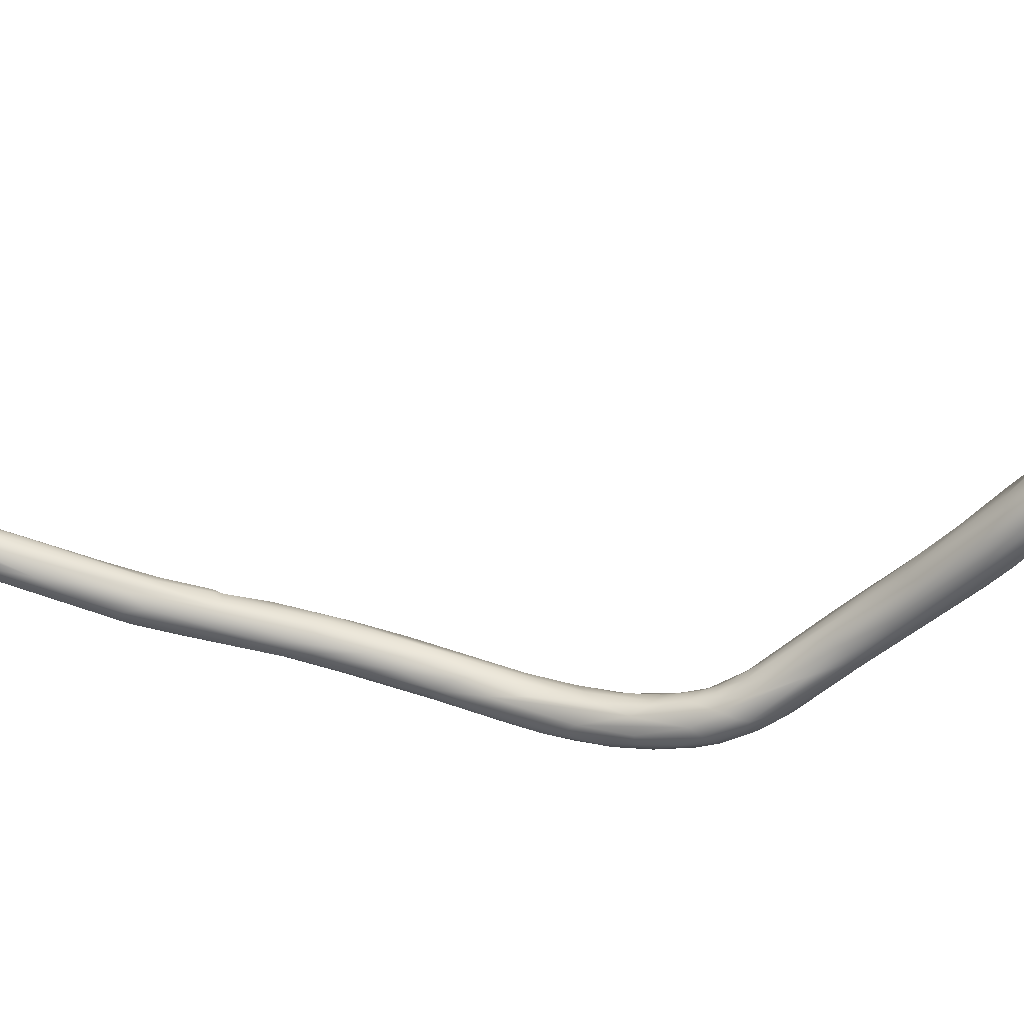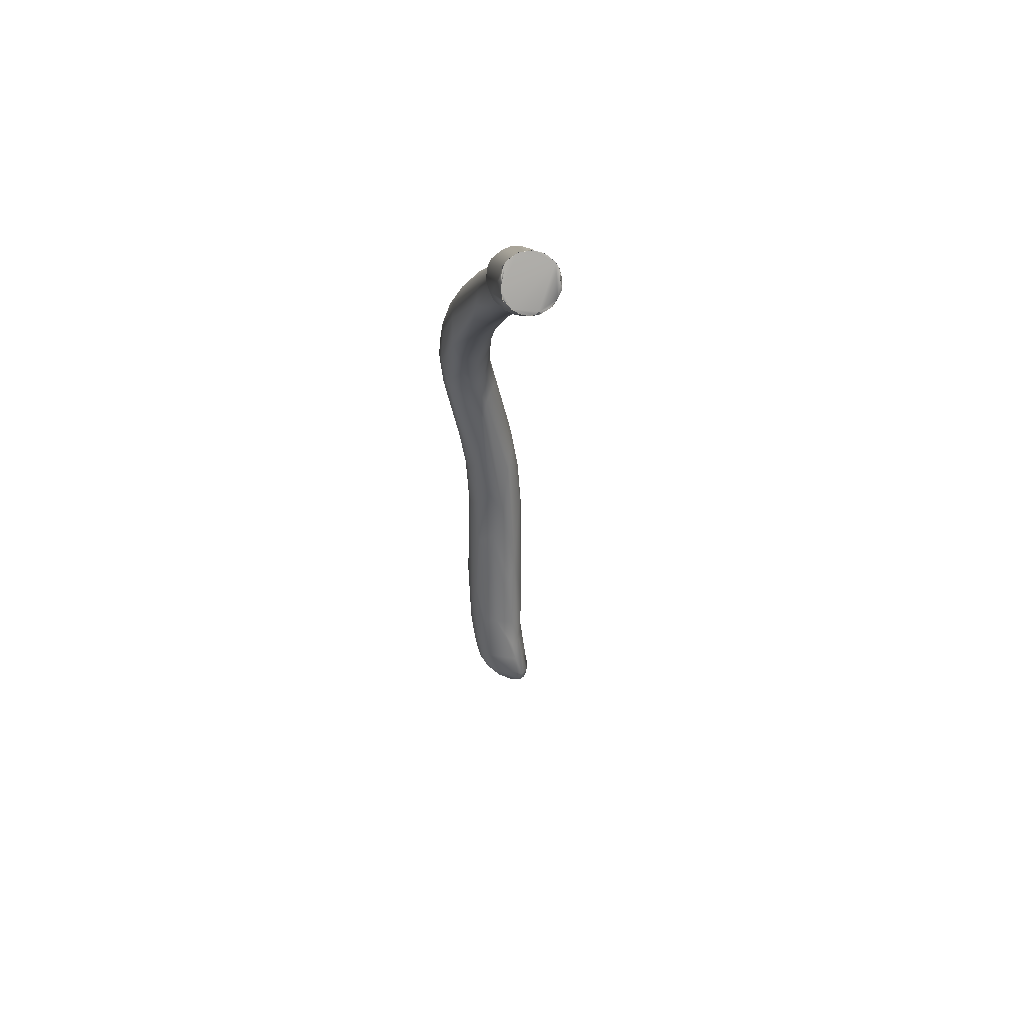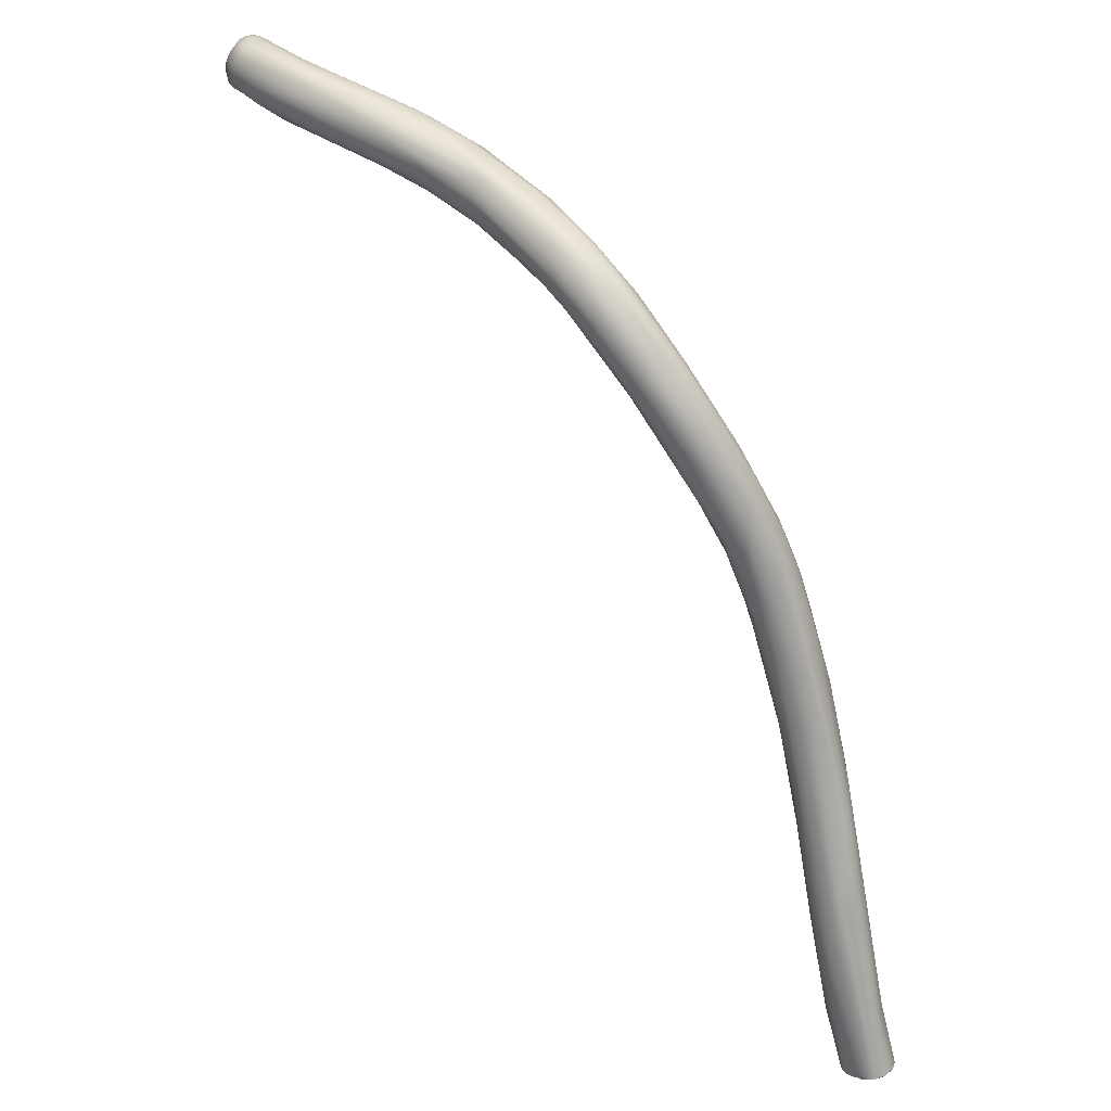
<metadata>
{"format":"obj","ext":"obj","renderer":"f3d","projection":"perspective","resolution":1024,"background":"white","views":[{"elev":-61.0,"azim":-118.4,"up":"+Y"},{"elev":-70.6,"azim":101.0,"up":"+Z"},{"elev":24.5,"azim":44.7,"up":"+Z"}]}
</metadata>
<code>
o FJ2217.obj_grp1.954
v 0.3588 -0.5297 6.246
v 0.3623 -0.5282 6.242
v 0.3685 -0.5346 6.243
v 0.3663 -0.5358 6.246
v 0.363 -0.5336 6.255
v 0.3616 -0.5335 6.25
v 0.3599 -0.5284 6.259
v 0.3533 -0.5217 6.246
v 0.3545 -0.5188 6.245
v 0.3595 -0.5176 6.242
v 0.3546 -0.5261 6.249
v 0.3516 -0.5187 6.25
v 0.3552 -0.5235 6.256
v 0.3547 -0.5194 6.257
v 0.3595 -0.5238 6.262
v 0.3523 -0.5167 6.247
v 0.3532 -0.5142 6.248
v 0.3565 -0.5146 6.245
v 0.357 -0.5117 6.249
v 0.3523 -0.5146 6.252
v 0.3541 -0.5125 6.253
v 0.3731 -0.5378 6.245
v 0.3736 -0.5395 6.249
v 0.3684 -0.538 6.251
v 0.3786 -0.5408 6.254
v 0.3721 -0.5388 6.257
v 0.3761 -0.5324 6.24
v 0.3667 -0.5339 6.26
v 0.3681 -0.529 6.266
v 0.3735 -0.5344 6.264
v 0.3652 -0.5229 6.266
v 0.3595 -0.5186 6.263
v 0.3699 -0.5118 6.247
v 0.3556 -0.5142 6.258
v 0.3598 -0.5121 6.26
v 0.3635 -0.5166 6.264
v 0.3661 -0.5142 6.264
v 0.3587 -0.5108 6.255
v 0.365 -0.5113 6.26
v 0.3912 -0.54 6.245
v 0.3791 -0.5393 6.26
v 0.3793 -0.537 6.263
v 0.3762 -0.5292 6.268
v 0.3798 -0.5334 6.266
v 0.3714 -0.5241 6.268
v 0.3771 -0.5238 6.268
v 0.3698 -0.5175 6.266
v 0.3707 -0.5163 6.239
v 0.3707 -0.5105 6.255
v 0.392 -0.512 6.257
v 0.4087 -0.539 6.249
v 0.4048 -0.5394 6.244
v 0.3918 -0.5365 6.238
v 0.4037 -0.5301 6.231
v 0.4034 -0.5226 6.229
v 0.417 -0.5269 6.258
v 0.3854 -0.5121 6.24
v 0.3823 -0.5163 6.236
v 0.4032 -0.5173 6.26
v 0.3921 -0.5092 6.25
v 0.4145 -0.5364 6.237
v 0.4306 -0.5313 6.252
v 0.3878 -0.5099 6.245
v 0.4666 -0.5126 6.215
v 0.4141 -0.5233 6.26
v 0.3996 -0.5132 6.232
v 0.4394 -0.5342 6.238
v 0.421 -0.5363 6.249
v 0.4319 -0.5092 6.225
v 0.4063 -0.5106 6.255
v 0.4034 -0.5074 6.249
v 0.417 -0.504 6.238
v 0.4269 -0.5311 6.23
v 0.4292 -0.5167 6.256
v 0.4425 -0.5033 6.225
v 0.4937 -0.5227 6.224
v 0.4612 -0.5282 6.24
v 0.4664 -0.5122 6.247
v 0.4781 -0.5038 6.243
v 0.4638 -0.5217 6.219
v 0.4831 -0.5027 6.21
v 0.4802 -0.4918 6.228
v 0.4913 -0.5218 6.218
v 0.4506 -0.5225 6.25
v 0.4698 -0.5012 6.243
v 0.4967 -0.5099 6.238
v 0.487 -0.4913 6.219
v 0.4707 -0.4956 6.237
v 0.4976 -0.5087 6.205
v 0.5121 -0.494 6.202
v 0.5159 -0.4917 6.203
v 0.4828 -0.4958 6.236
v 0.4905 -0.5178 6.212
v 0.5219 -0.5176 6.221
v 0.5262 -0.5136 6.224
v 0.5042 -0.5022 6.235
v 0.507 -0.4954 6.231
v 0.5099 -0.4881 6.215
v 0.5053 -0.4903 6.225
v 0.5198 -0.5123 6.2
v 0.5169 -0.5175 6.207
v 0.5181 -0.5194 6.213
v 0.5244 -0.5189 6.215
v 0.5527 -0.501 6.184
v 0.5405 -0.5189 6.202
v 0.5612 -0.5083 6.214
v 0.5461 -0.5003 6.22
v 0.5255 -0.4886 6.205
v 0.5265 -0.4912 6.221
v 0.5335 -0.5159 6.198
v 0.5392 -0.5061 6.189
v 0.5562 -0.5131 6.185
v 0.5642 -0.497 6.181
v 0.5519 -0.4941 6.214
v 0.5362 -0.4878 6.21
v 0.5684 -0.5164 6.182
v 0.5792 -0.5204 6.189
v 0.5702 -0.4926 6.182
v 0.5744 -0.4897 6.188
v 0.5502 -0.4898 6.209
v 0.5655 -0.4971 6.21
v 0.5829 -0.5171 6.174
v 0.5681 -0.5192 6.2
v 0.5752 -0.5157 6.203
v 0.5653 -0.5077 6.178
v 0.5776 -0.5122 6.172
v 0.5677 -0.5122 6.209
v 0.5814 -0.52 6.182
v 0.5858 -0.5193 6.19
v 0.5767 -0.5009 6.171
v 0.5792 -0.5069 6.169
v 0.5894 -0.4897 6.182
v 0.5909 -0.5156 6.193
v 0.5878 -0.5123 6.198
v 0.5908 -0.5062 6.159
v 0.584 -0.5075 6.202
v 0.5741 -0.5018 6.208
v 0.5854 -0.4937 6.17
v 0.5777 -0.493 6.199
v 0.5995 -0.5169 6.164
v 0.6007 -0.5184 6.173
v 0.6015 -0.5166 6.181
v 0.5863 -0.4993 6.164
v 0.5846 -0.4978 6.2
v 0.6141 -0.5064 6.137
v 0.6058 -0.5039 6.143
v 0.6017 -0.5136 6.186
v 0.6007 -0.5091 6.19
v 0.6028 -0.5008 6.145
v 0.6024 -0.5053 6.189
v 0.5994 -0.5009 6.191
v 0.5945 -0.4938 6.158
v 0.599 -0.4955 6.151
v 0.5897 -0.4899 6.173
v 0.6214 -0.511 6.143
v 0.6119 -0.5153 6.167
v 0.6059 -0.4933 6.181
v 0.6007 -0.49 6.179
v 0.6352 -0.5019 6.116
v 0.6265 -0.5068 6.158
v 0.6121 -0.5113 6.176
v 0.6211 -0.4961 6.119
v 0.6159 -0.505 6.175
v 0.6139 -0.4837 6.138
v 0.6018 -0.4876 6.159
v 0.6085 -0.4853 6.16
v 0.6253 -0.5105 6.148
v 0.6222 -0.4882 6.115
v 0.6283 -0.497 6.161
v 0.614 -0.499 6.177
v 0.6145 -0.4886 6.129
v 0.626 -0.4785 6.112
v 0.6317 -0.4911 6.154
v 0.6293 -0.4787 6.14
v 0.6379 -0.503 6.139
v 0.6522 -0.4841 6.071
v 0.6391 -0.4882 6.089
v 0.6281 -0.5005 6.16
v 0.6281 -0.4881 6.104
v 0.6295 -0.4863 6.153
v 0.6252 -0.4768 6.128
v 0.6319 -0.474 6.124
v 0.6514 -0.4667 6.105
v 0.645 -0.4991 6.113
v 0.6408 -0.5023 6.129
v 0.6409 -0.4948 6.142
v 0.6371 -0.4801 6.084
v 0.6336 -0.4764 6.091
v 0.6378 -0.4686 6.087
v 0.6389 -0.4662 6.091
v 0.6503 -0.4921 6.123
v 0.6496 -0.4842 6.126
v 0.6487 -0.4764 6.06
v 0.6458 -0.4673 6.058
v 0.6466 -0.4811 6.129
v 0.6511 -0.4721 6.114
v 0.6544 -0.4919 6.107
v 0.6635 -0.4805 6.061
v 0.6572 -0.4841 6.111
v 0.656 -0.477 6.051
v 0.6655 -0.4811 6.076
v 0.6644 -0.4802 6.091
v 0.657 -0.4717 6.037
v 0.6521 -0.4682 6.043
v 0.6535 -0.4607 6.031
v 0.6588 -0.4488 6.025
v 0.655 -0.4516 6.06
v 0.6668 -0.4726 6.026
v 0.6658 -0.4769 6.046
v 0.6719 -0.4744 6.042
v 0.6726 -0.4602 5.97
v 0.6676 -0.468 6.006
v 0.6679 -0.4693 6.084
v 0.6617 -0.4697 6.096
v 0.6685 -0.4549 5.975
v 0.6583 -0.4528 6.069
v 0.6596 -0.4564 6.078
v 0.6535 -0.4522 6.052
v 0.6731 -0.464 5.98
v 0.6798 -0.4659 5.973
v 0.6825 -0.4667 5.98
v 0.6781 -0.4693 6.008
v 0.6806 -0.4687 6.016
v 0.6755 -0.4714 6.049
v 0.6759 -0.4654 6.059
v 0.667 -0.4489 5.983
v 0.6724 -0.4603 6.067
v 0.6658 -0.4591 6.077
v 0.6664 -0.4455 5.994
v 0.6737 -0.4403 5.981
v 0.6672 -0.4429 6.015
v 0.665 -0.4487 6.054
v 0.6861 -0.4636 5.939
v 0.6858 -0.4599 5.92
v 0.6902 -0.4654 5.947
v 0.6832 -0.4564 5.923
v 0.6835 -0.4499 5.917
v 0.691 -0.4515 5.885
v 0.6914 -0.464 5.976
v 0.69 -0.4608 6
v 0.6829 -0.448 5.923
v 0.6772 -0.4436 5.95
v 0.6746 -0.452 6.05
v 0.6681 -0.4528 6.062
v 0.679 -0.4405 5.954
v 0.666 -0.4449 6.035
v 0.6811 -0.4411 6.004
v 0.6766 -0.4466 6.032
v 0.6773 -0.4394 5.996
v 0.6984 -0.4618 5.874
v 0.7068 -0.4619 5.846
v 0.7014 -0.4653 5.887
v 0.7065 -0.4521 5.813
v 0.7055 -0.448 5.811
v 0.6922 -0.4445 5.888
v 0.6849 -0.4448 5.917
v 0.6843 -0.452 6.025
v 0.6894 -0.4408 5.912
v 0.6876 -0.4406 5.924
v 0.6893 -0.4444 5.996
v 0.6866 -0.4376 5.945
v 0.688 -0.4383 5.973
v 0.7178 -0.4545 5.789
v 0.7072 -0.4568 5.822
v 0.7143 -0.4608 5.828
v 0.7142 -0.4633 5.85
v 0.709 -0.4653 5.878
v 0.7152 -0.4631 5.877
v 0.7051 -0.4426 5.813
v 0.6988 -0.4419 5.858
v 0.6996 -0.4555 5.966
v 0.7023 -0.4384 5.864
v 0.7082 -0.4361 5.858
v 0.7016 -0.4375 5.892
v 0.6909 -0.4388 5.921
v 0.6957 -0.4375 5.923
v 0.6876 -0.4369 5.957
v 0.7152 -0.452 5.788
v 0.7202 -0.4546 5.788
v 0.7202 -0.4546 5.788
v 0.7155 -0.4519 5.788
v 0.7244 -0.4549 5.788
v 0.7204 -0.4549 5.788
v 0.7269 -0.4558 5.792
v 0.7165 -0.4611 5.884
v 0.7125 -0.4489 5.788
v 0.7125 -0.4489 5.788
v 0.7124 -0.4566 5.914
v 0.711 -0.4454 5.789
v 0.7111 -0.4455 5.789
v 0.7108 -0.4426 5.789
v 0.7108 -0.4426 5.789
v 0.7119 -0.441 5.789
v 0.7102 -0.4418 5.79
v 0.7306 -0.4303 5.792
v 0.7119 -0.441 5.789
v 0.711 -0.4402 5.789
v 0.7119 -0.441 5.789
v 0.7102 -0.4418 5.79
v 0.7109 -0.4401 5.789
v 0.711 -0.4402 5.789
v 0.7128 -0.4356 5.79
v 0.7127 -0.4351 5.79
v 0.7107 -0.4366 5.869
v 0.7011 -0.4377 5.921
v 0.7044 -0.4441 5.942
v 0.6976 -0.4396 5.953
v 0.7244 -0.4549 5.788
v 0.727 -0.4538 5.788
v 0.727 -0.4538 5.788
v 0.7351 -0.4506 5.79
v 0.7293 -0.4538 5.789
v 0.7336 -0.4523 5.79
v 0.7293 -0.4538 5.789
v 0.7359 -0.4495 5.79
v 0.7319 -0.4457 5.82
v 0.7201 -0.4561 5.881
v 0.7187 -0.4519 5.893
v 0.7163 -0.4467 5.898
v 0.7087 -0.4489 5.932
v 0.7155 -0.4323 5.791
v 0.719 -0.4297 5.792
v 0.7233 -0.4291 5.794
v 0.7284 -0.4391 5.826
v 0.7179 -0.4377 5.857
v 0.7317 -0.4528 5.789
v 0.7332 -0.4522 5.79
v 0.7378 -0.445 5.79
v 0.7238 -0.4299 5.791
v 0.7238 -0.4299 5.791
v 0.7214 -0.4297 5.791
v 0.7275 -0.4292 5.792
v 0.7232 -0.4327 5.817
v 0.7309 -0.4305 5.792
v 0.7368 -0.4476 5.79
v 0.7379 -0.4449 5.791
v 0.7374 -0.4385 5.791
v 0.7377 -0.4414 5.791
v 0.7375 -0.4389 5.791
v 0.7361 -0.4357 5.791
v 0.7353 -0.4342 5.792
v 0.7344 -0.4333 5.792
v 0.7254 -0.4292 5.791
v 0.7275 -0.4293 5.792
f 1 2 3
f 4 1 3
f 4 6 1
f 6 11 1
f 6 5 11
f 1 11 8
f 8 2 1
f 9 2 8
f 10 2 9
f 11 13 14
f 7 13 11
f 5 7 11
f 7 15 13
f 15 14 13
f 8 12 16
f 8 16 9
f 16 17 18
f 10 9 18
f 9 16 18
f 11 12 8
f 11 14 12
f 12 14 20
f 16 12 20
f 20 17 16
f 21 17 20
f 19 17 21
f 23 25 24
f 25 26 24
f 2 27 3
f 4 22 23
f 22 4 3
f 22 3 27
f 5 6 24
f 6 4 24
f 24 4 23
f 24 26 5
f 26 28 5
f 30 28 26
f 7 5 28
f 29 7 28
f 7 29 15
f 29 31 15
f 31 32 15
f 18 17 19
f 19 33 18
f 20 14 34
f 32 14 15
f 14 32 34
f 36 35 32
f 35 34 32
f 36 37 35
f 36 32 31
f 21 20 34
f 21 34 35
f 38 21 35
f 38 19 21
f 22 40 23
f 23 40 25
f 41 26 25
f 41 30 26
f 42 30 41
f 30 29 28
f 30 42 44
f 44 43 30
f 43 29 30
f 43 45 29
f 46 47 45
f 48 2 10
f 10 18 48
f 29 45 31
f 45 36 31
f 47 36 45
f 36 47 37
f 38 33 19
f 38 39 49
f 33 38 49
f 37 39 35
f 37 47 50
f 37 50 39
f 38 35 39
f 52 51 40
f 51 25 40
f 53 22 27
f 54 53 27
f 22 53 40
f 51 41 25
f 27 48 55
f 56 43 44
f 48 27 2
f 43 46 45
f 46 43 56
f 57 48 18
f 57 58 48
f 57 18 33
f 39 60 49
f 40 53 61
f 40 61 52
f 54 27 55
f 62 44 42
f 55 48 58
f 59 47 46
f 57 33 63
f 49 63 33
f 63 49 60
f 50 60 39
f 62 56 44
f 65 59 46
f 56 65 46
f 55 58 66
f 50 47 59
f 52 61 67
f 68 41 51
f 42 41 62
f 41 68 62
f 66 64 55
f 57 66 58
f 69 64 66
f 59 70 50
f 70 71 50
f 63 60 72
f 72 57 63
f 71 60 50
f 73 61 53
f 67 51 52
f 73 53 54
f 59 65 74
f 67 68 51
f 69 66 75
f 75 66 57
f 57 72 75
f 60 71 72
f 84 65 56
f 79 59 74
f 77 68 67
f 76 77 67
f 68 77 62
f 62 84 56
f 78 65 84
f 64 69 81
f 72 71 82
f 83 61 73
f 73 54 80
f 54 55 64
f 78 74 65
f 83 67 61
f 85 59 79
f 85 70 59
f 76 67 83
f 83 73 80
f 64 80 54
f 86 78 84
f 78 79 74
f 72 87 75
f 85 88 70
f 87 72 82
f 71 88 82
f 70 88 71
f 81 89 64
f 81 69 75
f 81 75 90
f 91 75 87
f 93 83 80
f 76 94 77
f 89 80 64
f 89 93 80
f 75 91 90
f 85 92 88
f 95 77 94
f 95 62 77
f 95 86 84
f 96 79 78
f 96 78 86
f 97 85 79
f 92 85 97
f 98 87 82
f 88 92 99
f 100 93 89
f 83 93 101
f 62 95 84
f 99 82 88
f 101 93 100
f 83 101 102
f 103 94 76
f 102 76 83
f 103 76 102
f 96 97 79
f 97 99 92
f 101 105 102
f 104 89 81
f 107 96 86
f 106 107 86
f 96 107 97
f 108 91 87
f 108 87 98
f 98 82 99
f 109 99 97
f 102 105 103
f 111 100 89
f 110 101 100
f 105 101 110
f 112 100 111
f 111 89 104
f 106 86 95
f 81 90 113
f 90 91 113
f 114 109 97
f 114 97 107
f 108 98 115
f 112 116 110
f 105 110 116
f 105 117 103
f 112 110 100
f 118 91 108
f 119 108 115
f 119 118 108
f 120 109 114
f 98 99 115
f 109 115 99
f 104 81 113
f 114 107 121
f 115 109 120
f 122 105 116
f 117 123 103
f 94 103 123
f 124 94 123
f 112 111 125
f 125 111 104
f 112 125 126
f 94 124 95
f 124 127 95
f 127 106 95
f 118 113 91
f 137 121 107
f 128 117 105
f 105 122 128
f 129 123 117
f 112 126 116
f 125 104 130
f 131 126 125
f 104 113 130
f 107 106 137
f 132 115 120
f 129 133 124
f 124 123 129
f 134 127 124
f 130 131 125
f 127 136 106
f 118 138 113
f 136 137 106
f 139 120 114
f 128 122 140
f 140 141 128
f 128 141 117
f 129 117 141
f 141 142 129
f 122 116 126
f 134 124 133
f 135 126 131
f 126 135 122
f 136 127 134
f 143 135 130
f 130 138 143
f 131 130 135
f 113 138 130
f 144 121 137
f 119 115 132
f 144 139 114
f 144 114 121
f 140 122 145
f 146 145 135
f 135 145 122
f 142 133 129
f 142 147 133
f 136 134 148
f 147 134 133
f 134 147 148
f 150 136 148
f 151 136 150
f 152 153 143
f 138 152 143
f 135 143 149
f 143 153 149
f 137 136 151
f 137 151 144
f 132 154 119
f 140 155 141
f 155 156 141
f 149 146 135
f 139 144 157
f 138 118 154
f 154 118 119
f 132 120 158
f 120 139 158
f 145 159 140
f 140 159 155
f 141 156 142
f 156 161 142
f 142 161 147
f 162 146 149
f 147 161 148
f 163 148 161
f 150 148 163
f 164 153 152
f 165 152 138
f 165 164 152
f 138 154 165
f 154 166 165
f 139 157 158
f 151 157 144
f 158 166 132
f 132 166 154
f 167 156 155
f 167 160 156
f 161 156 160
f 160 163 161
f 162 145 146
f 168 162 149
f 163 169 170
f 170 151 150
f 150 163 170
f 171 168 149
f 171 164 172
f 171 149 153
f 164 171 153
f 173 170 169
f 157 170 173
f 170 157 151
f 164 165 166
f 174 158 157
f 175 160 167
f 145 176 159
f 176 145 177
f 178 163 160
f 177 145 162
f 168 179 162
f 163 178 169
f 171 172 168
f 157 173 180
f 166 181 164
f 174 166 158
f 182 166 174
f 174 157 183
f 159 184 155
f 184 167 155
f 184 185 167
f 185 175 167
f 178 186 169
f 179 187 177
f 177 162 179
f 188 179 168
f 172 189 188
f 188 168 172
f 181 190 172
f 172 164 181
f 181 166 182
f 191 175 185
f 186 175 191
f 160 186 178
f 186 160 175
f 177 187 193
f 193 187 194
f 186 192 169
f 169 192 173
f 194 187 188
f 179 188 187
f 180 196 157
f 180 173 195
f 196 180 195
f 190 189 172
f 184 197 185
f 191 185 197
f 159 198 184
f 159 176 198
f 199 192 191
f 186 191 192
f 193 194 204
f 193 176 177
f 192 195 173
f 196 183 157
f 190 181 182
f 198 201 184
f 201 197 184
f 191 197 202
f 202 199 191
f 203 200 193
f 203 193 204
f 176 193 200
f 204 194 205
f 189 205 194
f 194 188 189
f 206 189 190
f 190 182 207
f 208 209 200
f 200 209 176
f 209 210 198
f 209 198 176
f 202 197 201
f 211 212 204
f 203 204 212
f 202 213 199
f 213 192 199
f 192 213 214
f 211 205 215
f 211 204 205
f 214 195 192
f 214 196 195
f 216 182 174
f 183 217 174
f 217 216 174
f 190 218 206
f 207 218 190
f 182 216 207
f 220 221 212
f 212 221 208
f 221 222 208
f 203 208 200
f 203 212 208
f 222 223 210
f 208 222 209
f 222 210 209
f 210 201 198
f 201 210 224
f 224 202 201
f 219 212 211
f 212 219 220
f 225 213 202
f 226 215 205
f 214 227 228
f 228 196 214
f 226 205 189
f 206 230 229
f 206 226 189
f 206 229 226
f 217 232 216
f 183 228 217
f 228 183 196
f 230 206 231
f 231 206 218
f 231 218 207
f 216 232 207
f 207 232 246
f 235 221 220
f 237 238 236
f 211 236 234
f 211 234 233
f 211 233 219
f 220 233 235
f 219 233 220
f 239 223 222
f 224 240 225
f 202 224 225
f 241 237 236
f 241 236 215
f 211 215 236
f 213 225 227
f 241 215 226
f 242 241 226
f 227 214 213
f 243 228 227
f 244 228 243
f 245 242 229
f 229 230 245
f 229 242 226
f 247 232 248
f 232 247 246
f 244 248 232
f 244 232 217
f 244 217 228
f 231 207 246
f 250 251 252
f 253 264 234
f 253 234 254
f 238 254 234
f 250 234 264
f 234 236 238
f 252 233 250
f 250 233 234
f 235 233 252
f 239 235 252
f 235 239 221
f 239 222 221
f 239 240 223
f 240 224 223
f 224 210 223
f 238 256 255
f 256 238 237
f 256 237 241
f 320 257 225
f 255 256 258
f 259 256 241
f 258 256 259
f 242 259 241
f 259 242 245
f 243 257 260
f 225 257 227
f 257 243 227
f 261 245 230
f 230 249 277
f 249 230 231
f 262 249 247
f 243 260 248
f 244 243 248
f 231 246 249
f 247 249 246
f 263 251 264
f 265 251 263
f 265 266 251
f 266 267 252
f 251 266 252
f 250 264 251
f 267 239 252
f 267 268 239
f 238 269 254
f 285 239 268
f 285 288 239
f 270 269 238
f 270 238 255
f 271 239 288
f 240 239 271
f 225 240 271
f 271 320 225
f 272 270 255
f 272 255 258
f 273 272 258
f 273 258 274
f 258 275 274
f 275 258 259
f 274 275 276
f 275 259 261
f 259 245 261
f 261 276 275
f 261 277 276
f 247 260 307
f 261 230 277
f 249 262 277
f 247 307 262
f 247 248 260
f 263 264 278
f 279 263 278
f 280 281 282
f 284 266 265
f 266 268 267
f 264 253 278
f 278 253 286
f 253 289 286
f 253 254 289
f 290 281 287
f 291 281 290
f 293 281 291
f 289 294 292
f 254 294 289
f 294 254 269
f 282 281 295
f 295 281 293
f 292 294 296
f 297 298 299
f 294 269 300
f 301 302 293
f 288 320 271
f 303 300 269
f 321 303 270
f 321 270 272
f 269 270 303
f 273 274 304
f 305 304 274
f 306 260 257
f 274 276 305
f 277 305 276
f 305 277 307
f 277 262 307
f 306 307 260
f 283 265 263
f 265 283 284
f 284 283 308
f 284 308 310
f 311 309 282
f 310 312 284
f 284 312 313
f 311 314 309
f 284 313 266
f 313 268 266
f 268 313 285
f 313 315 285
f 316 317 315
f 315 317 285
f 288 285 317
f 317 318 288
f 320 288 318
f 318 319 320
f 295 293 321
f 321 293 302
f 321 272 322
f 323 272 273
f 324 325 307
f 306 324 307
f 319 306 320
f 306 257 320
f 305 307 325
f 305 325 304
f 312 326 313
f 327 314 311
f 328 282 295
f 311 282 328
f 318 317 316
f 318 316 319
f 324 319 316
f 319 324 306
f 329 295 321
f 322 329 321
f 323 330 331
f 323 331 322
f 332 330 323
f 333 332 323
f 322 272 323
f 332 333 334
f 273 333 323
f 325 324 333
f 333 273 304
f 333 304 325
f 311 328 335
f 336 316 315
f 337 328 295
f 338 328 337
f 336 339 316
f 339 324 316
f 333 324 334
f 342 337 295
f 334 324 341
f 339 341 324
f 342 340 337
f 295 329 343
f 344 295 343

</code>
